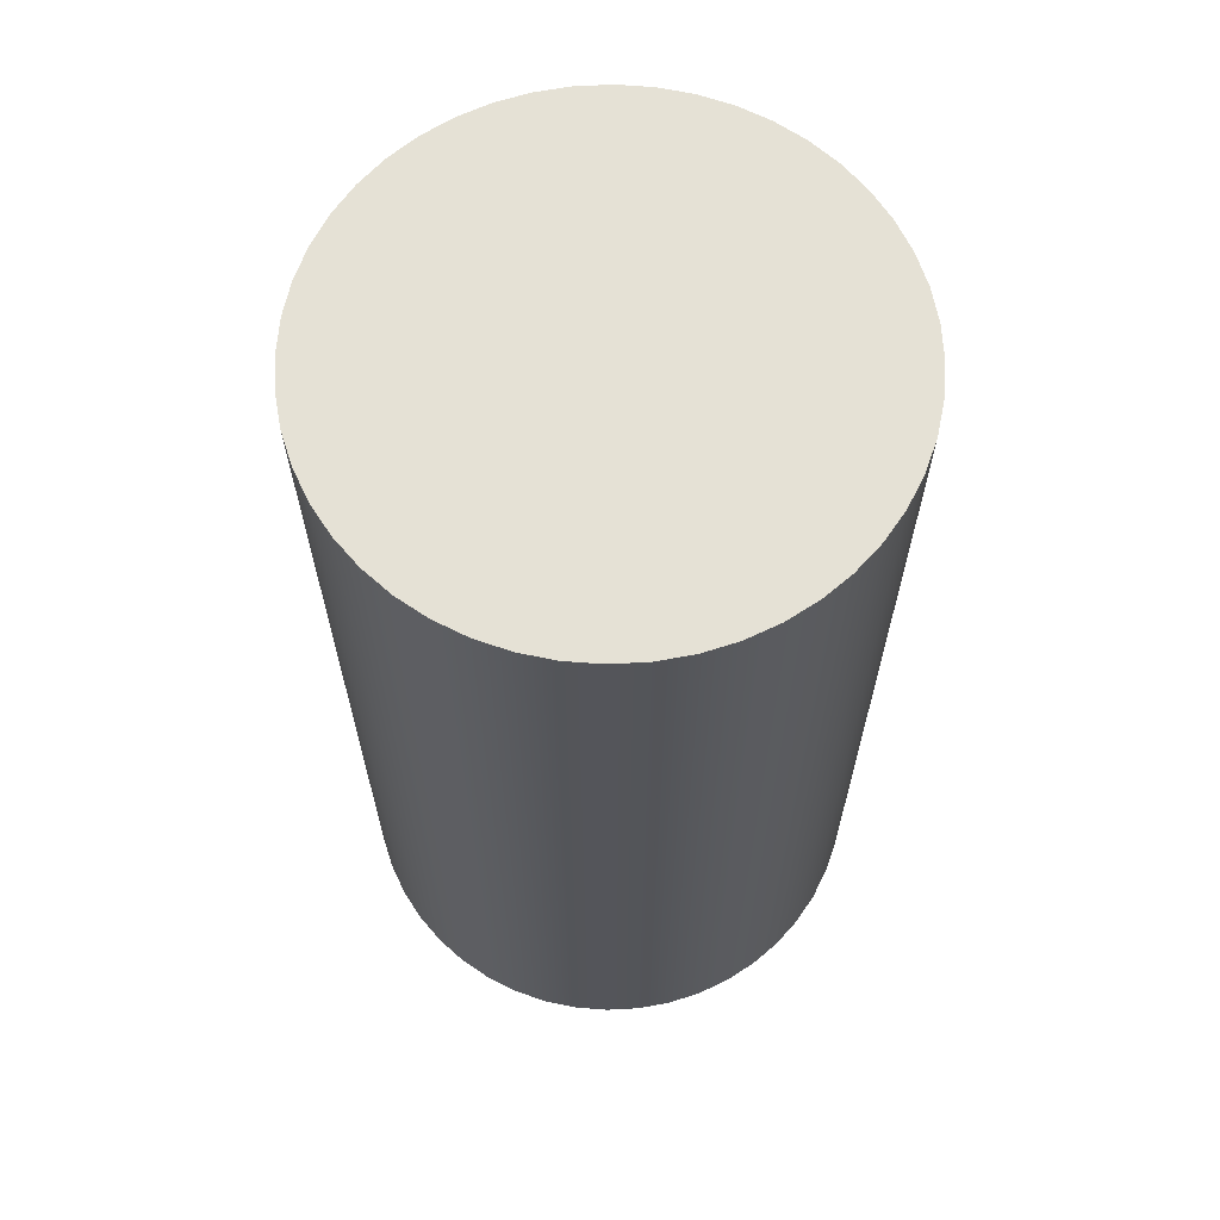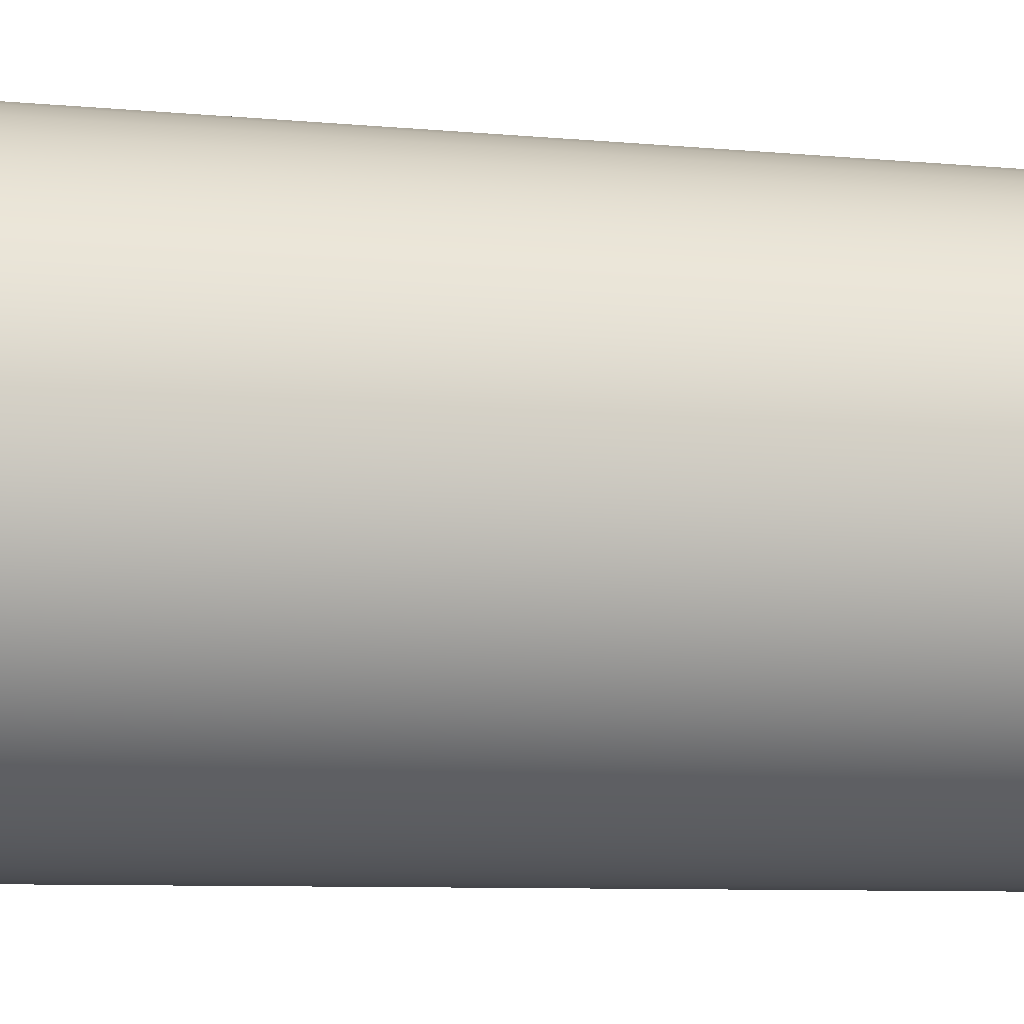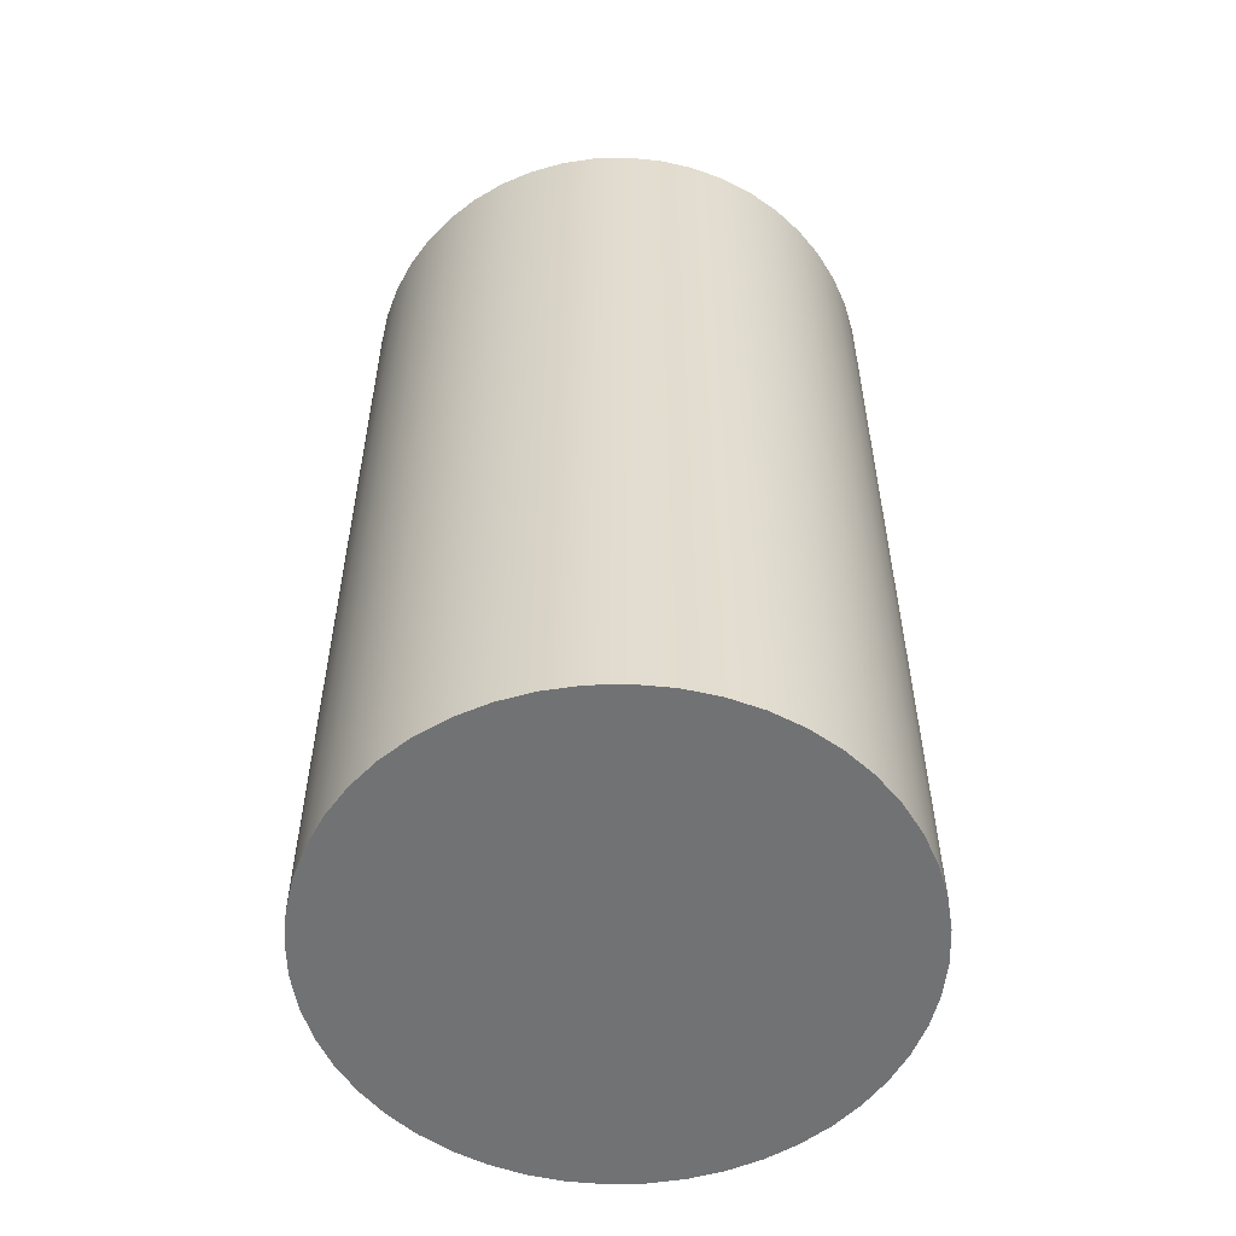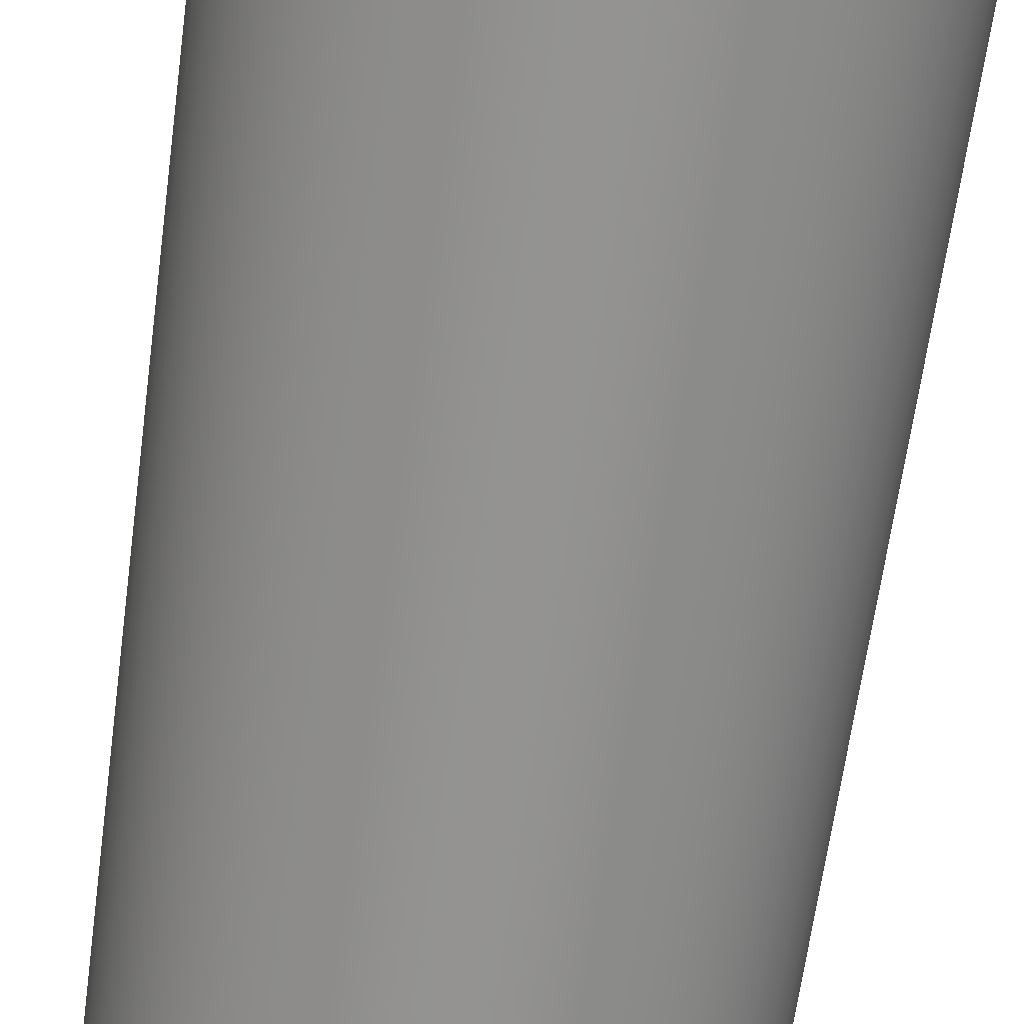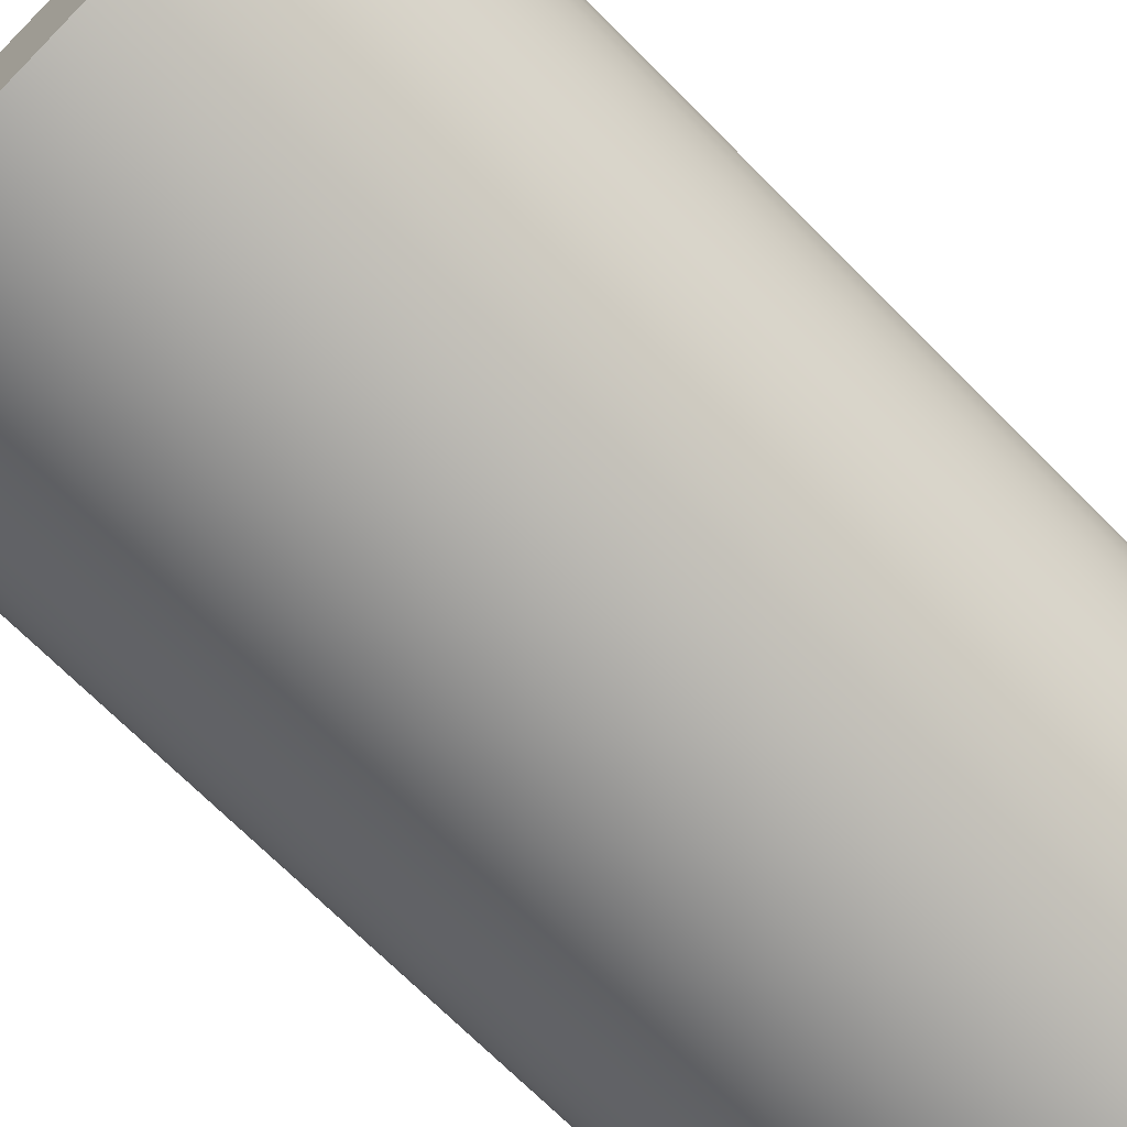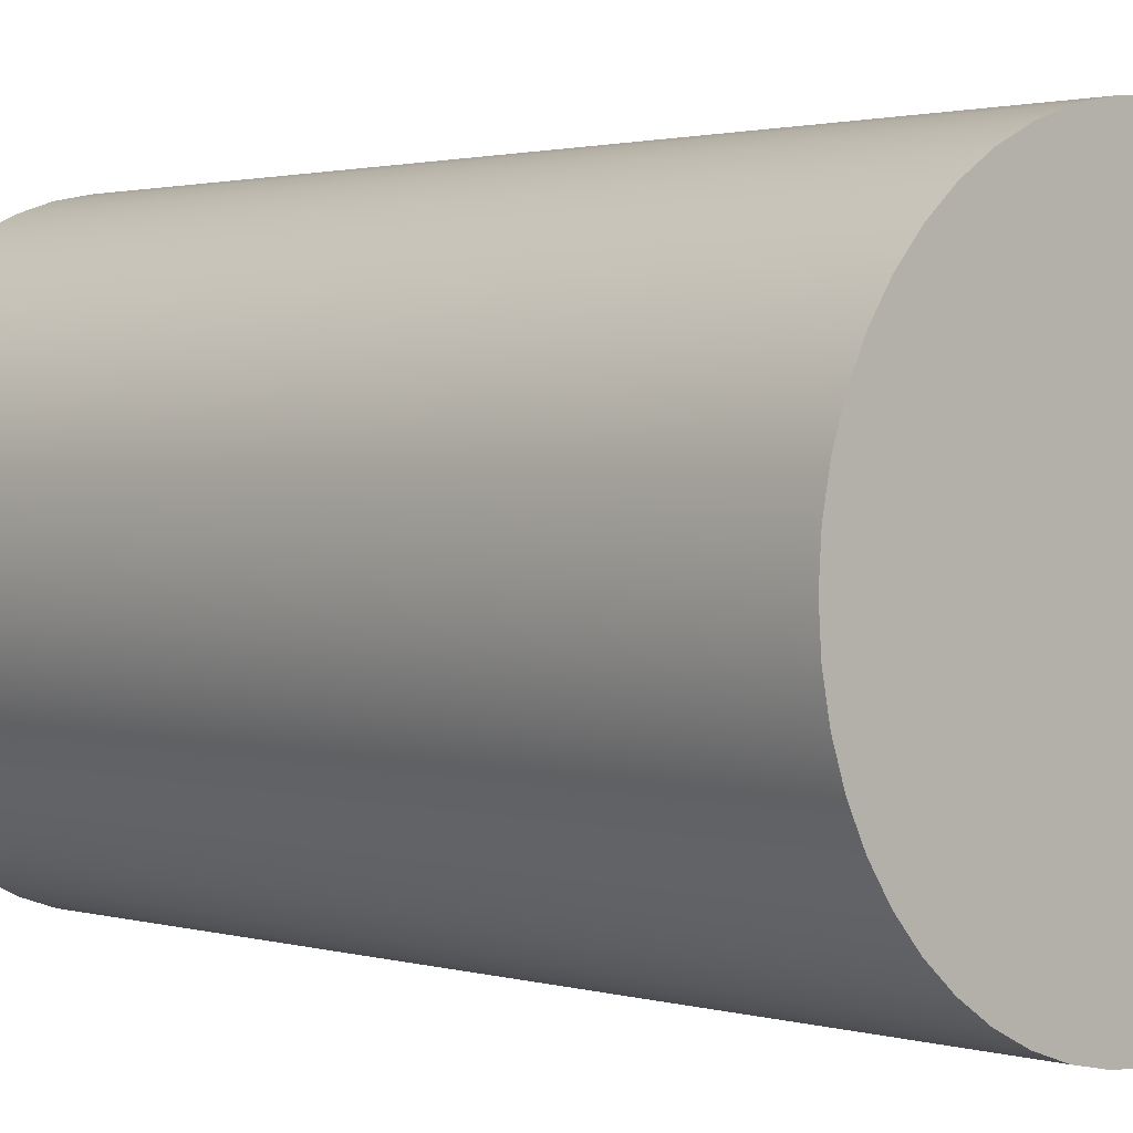
<metadata>
{"format":"obj","ext":"obj","renderer":"f3d","projection":"perspective","resolution":1024,"background":"white","views":[{"elev":65.0,"azim":-134.3,"up":"+Y"},{"elev":-8.1,"azim":75.4,"up":"+Z"},{"elev":-55.6,"azim":-39.7,"up":"+Y"},{"elev":-66.8,"azim":172.2,"up":"+Z"},{"elev":-70.9,"azim":-135.1,"up":"+Z"},{"elev":1.5,"azim":-42.6,"up":"+Z"}]}
</metadata>
<code>
v -1.401 5 1.716e-16
v -1.389 5 -0.1829
v -1.353 5 -0.3627
v -1.295 5 -0.5362
v -1.213 5 -0.7006
v -1.112 5 -0.853
v -0.9908 5 -0.9908
v -0.853 5 -1.112
v -0.7006 5 -1.213
v -0.5362 5 -1.295
v -0.3627 5 -1.353
v -0.1829 5 -1.389
v 8.58e-17 5 -1.401
v 0.1829 5 -1.389
v 0.3627 5 -1.353
v 0.5362 5 -1.295
v 0.7006 5 -1.213
v 0.853 5 -1.112
v 0.9908 5 -0.9908
v 1.112 5 -0.853
v 1.213 5 -0.7006
v 1.295 5 -0.5362
v 1.353 5 -0.3627
v 1.389 5 -0.1829
v 1.401 5 0
v 1.389 5 0.1829
v 1.353 5 0.3627
v 1.295 5 0.5362
v 1.213 5 0.7006
v 1.112 5 0.853
v 0.9908 5 0.9908
v 0.853 5 1.112
v 0.7006 5 1.213
v 0.5362 5 1.295
v 0.3627 5 1.353
v 0.1829 5 1.389
v 8.58e-17 5 1.401
v -0.1829 5 1.389
v -0.3627 5 1.353
v -0.5362 5 1.295
v -0.7006 5 1.213
v -0.853 5 1.112
v -0.9908 5 0.9908
v -1.112 5 0.853
v -1.213 5 0.7006
v -1.295 5 0.5362
v -1.353 5 0.3627
v -1.389 5 0.1829
v -1.401 0 1.716e-16
v -1.389 0 0.1829
v -1.353 0 0.3627
v -1.295 0 0.5362
v -1.213 0 0.7006
v -1.112 0 0.853
v -0.9908 0 0.9908
v -0.853 0 1.112
v -0.7006 0 1.213
v -0.5362 0 1.295
v -0.3627 0 1.353
v -0.1829 0 1.389
v 8.58e-17 0 1.401
v 0.1829 0 1.389
v 0.3627 0 1.353
v 0.5362 0 1.295
v 0.7006 0 1.213
v 0.853 0 1.112
v 0.9908 0 0.9908
v 1.112 0 0.853
v 1.213 0 0.7006
v 1.295 0 0.5362
v 1.353 0 0.3627
v 1.389 0 0.1829
v 1.401 0 0
v 1.389 0 -0.1829
v 1.353 0 -0.3627
v 1.295 0 -0.5362
v 1.213 0 -0.7006
v 1.112 0 -0.853
v 0.9908 0 -0.9908
v 0.853 0 -1.112
v 0.7006 0 -1.213
v 0.5362 0 -1.295
v 0.3627 0 -1.353
v 0.1829 0 -1.389
v 8.58e-17 0 -1.401
v -0.1829 0 -1.389
v -0.3627 0 -1.353
v -0.5362 0 -1.295
v -0.7006 0 -1.213
v -0.853 0 -1.112
v -0.9908 0 -0.9908
v -1.112 0 -0.853
v -1.213 0 -0.7006
v -1.295 0 -0.5362
v -1.353 0 -0.3627
v -1.389 0 -0.1829
v -1.401 0 1.716e-16
v -1.401 5 1.716e-16
v -1.401 5 1.716e-16
v -1.389 5 0.1829
v -1.353 5 0.3627
v -1.295 5 0.5362
v -1.213 5 0.7006
v -1.112 5 0.853
v -0.9908 5 0.9908
v -0.853 5 1.112
v -0.7006 5 1.213
v -0.5362 5 1.295
v -0.3627 5 1.353
v -0.1829 5 1.389
v 8.58e-17 5 1.401
v 0.1829 5 1.389
v 0.3627 5 1.353
v 0.5362 5 1.295
v 0.7006 5 1.213
v 0.853 5 1.112
v 0.9908 5 0.9908
v 1.112 5 0.853
v 1.213 5 0.7006
v 1.295 5 0.5362
v 1.353 5 0.3627
v 1.389 5 0.1829
v 1.401 5 0
v 1.389 5 -0.1829
v 1.353 5 -0.3627
v 1.295 5 -0.5362
v 1.213 5 -0.7006
v 1.112 5 -0.853
v 0.9908 5 -0.9908
v 0.853 5 -1.112
v 0.7006 5 -1.213
v 0.5362 5 -1.295
v 0.3627 5 -1.353
v 0.1829 5 -1.389
v 8.58e-17 5 -1.401
v -0.1829 5 -1.389
v -0.3627 5 -1.353
v -0.5362 5 -1.295
v -0.7006 5 -1.213
v -0.853 5 -1.112
v -0.9908 5 -0.9908
v -1.112 5 -0.853
v -1.213 5 -0.7006
v -1.295 5 -0.5362
v -1.353 5 -0.3627
v -1.389 5 -0.1829
v -1.401 0 1.716e-16
v -1.389 0 -0.1829
v -1.353 0 -0.3627
v -1.295 0 -0.5362
v -1.213 0 -0.7006
v -1.112 0 -0.853
v -0.9908 0 -0.9908
v -0.853 0 -1.112
v -0.7006 0 -1.213
v -0.5362 0 -1.295
v -0.3627 0 -1.353
v -0.1829 0 -1.389
v 8.58e-17 0 -1.401
v 0.1829 0 -1.389
v 0.3627 0 -1.353
v 0.5362 0 -1.295
v 0.7006 0 -1.213
v 0.853 0 -1.112
v 0.9908 0 -0.9908
v 1.112 0 -0.853
v 1.213 0 -0.7006
v 1.295 0 -0.5362
v 1.353 0 -0.3627
v 1.389 0 -0.1829
v 1.401 0 0
v 1.389 0 0.1829
v 1.353 0 0.3627
v 1.295 0 0.5362
v 1.213 0 0.7006
v 1.112 0 0.853
v 0.9908 0 0.9908
v 0.853 0 1.112
v 0.7006 0 1.213
v 0.5362 0 1.295
v 0.3627 0 1.353
v 0.1829 0 1.389
v 8.58e-17 0 1.401
v -0.1829 0 1.389
v -0.3627 0 1.353
v -0.5362 0 1.295
v -0.7006 0 1.213
v -0.853 0 1.112
v -0.9908 0 0.9908
v -1.112 0 0.853
v -1.213 0 0.7006
v -1.295 0 0.5362
v -1.353 0 0.3627
v -1.389 0 0.1829
g 01bdcf34-e29e-11ea-803e-54bf646e7e1f
f 2 96 1
f 1 96 97
f 98 49 48
f 48 49 50
f 48 50 47
f 47 50 51
f 47 51 46
f 46 51 52
f 46 52 45
f 45 52 53
f 45 53 44
f 44 53 54
f 44 54 43
f 43 54 55
f 43 55 42
f 42 55 56
f 42 56 41
f 41 56 57
f 41 57 40
f 40 57 58
f 40 58 39
f 39 58 59
f 39 59 38
f 38 59 60
f 38 60 37
f 37 60 61
f 37 61 36
f 36 61 62
f 36 62 35
f 35 62 63
f 35 63 34
f 34 63 64
f 34 64 33
f 33 64 65
f 33 65 32
f 32 65 66
f 32 66 31
f 31 66 67
f 31 67 30
f 30 67 68
f 30 68 29
f 29 68 69
f 29 69 28
f 28 69 70
f 28 70 27
f 27 70 71
f 27 71 26
f 26 71 72
f 26 72 25
f 25 72 73
f 25 73 24
f 24 73 74
f 24 74 23
f 23 74 75
f 23 75 22
f 22 75 76
f 22 76 21
f 21 76 77
f 21 77 20
f 20 77 78
f 20 78 19
f 19 78 79
f 19 79 18
f 18 79 80
f 18 80 17
f 17 80 81
f 17 81 16
f 16 81 82
f 16 82 15
f 15 82 83
f 15 83 14
f 14 83 84
f 14 84 13
f 13 84 85
f 13 85 12
f 12 85 86
f 12 86 11
f 11 86 87
f 11 87 10
f 10 87 88
f 10 88 9
f 9 88 89
f 9 89 8
f 8 89 90
f 8 90 7
f 7 90 91
f 7 91 6
f 6 91 92
f 6 92 5
f 5 92 93
f 5 93 4
f 4 93 94
f 4 94 3
f 3 94 95
f 3 95 2
f 2 95 96
g 01bdf642-e29e-11ea-bf40-54bf646e7e1f
f 100 122 99
f 99 122 123
f 99 123 146
f 146 123 124
f 146 124 145
f 145 124 125
f 145 125 144
f 144 125 126
f 144 126 143
f 143 126 127
f 143 127 142
f 142 127 128
f 142 128 141
f 141 128 129
f 141 129 140
f 140 129 130
f 140 130 139
f 139 130 131
f 139 131 138
f 138 131 132
f 138 132 137
f 137 132 133
f 137 133 136
f 136 133 134
f 136 134 135
f 122 100 121
f 121 100 101
f 121 101 120
f 120 101 102
f 120 102 119
f 119 102 103
f 119 103 118
f 118 103 104
f 118 104 117
f 117 104 105
f 117 105 116
f 116 105 106
f 116 106 115
f 115 106 107
f 115 107 114
f 114 107 108
f 114 108 113
f 113 108 109
f 113 109 112
f 112 109 110
f 112 110 111
g 01be1d4a-e29e-11ea-b15b-54bf646e7e1f
f 148 170 147
f 147 170 171
f 147 171 194
f 194 171 172
f 194 172 193
f 193 172 173
f 193 173 192
f 192 173 174
f 192 174 191
f 191 174 175
f 191 175 190
f 190 175 176
f 190 176 189
f 189 176 177
f 189 177 188
f 188 177 178
f 188 178 187
f 187 178 179
f 187 179 186
f 186 179 180
f 186 180 185
f 185 180 181
f 185 181 184
f 184 181 182
f 184 182 183
f 170 148 169
f 169 148 149
f 169 149 168
f 168 149 150
f 168 150 167
f 167 150 151
f 167 151 166
f 166 151 152
f 166 152 165
f 165 152 153
f 165 153 164
f 164 153 154
f 164 154 163
f 163 154 155
f 163 155 162
f 162 155 156
f 162 156 161
f 161 156 157
f 161 157 160
f 160 157 158
f 160 158 159

</code>
